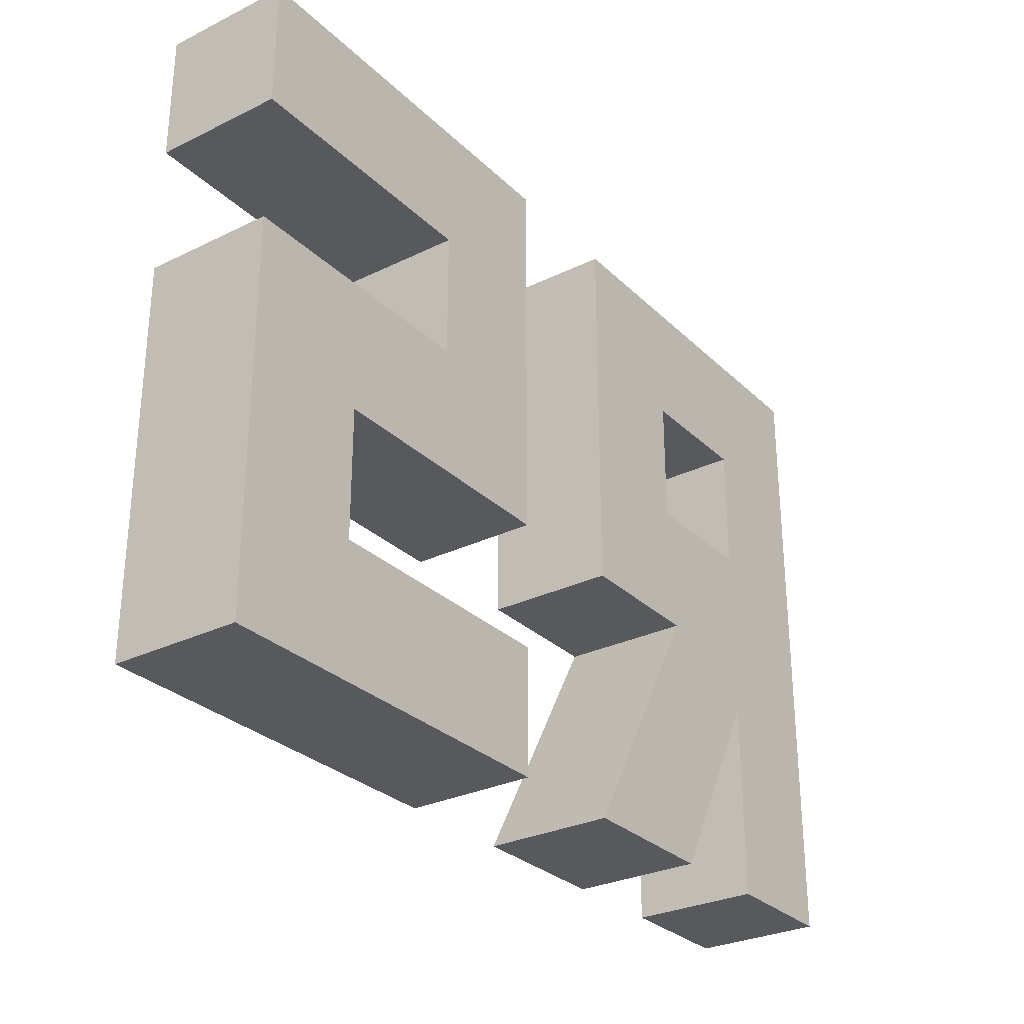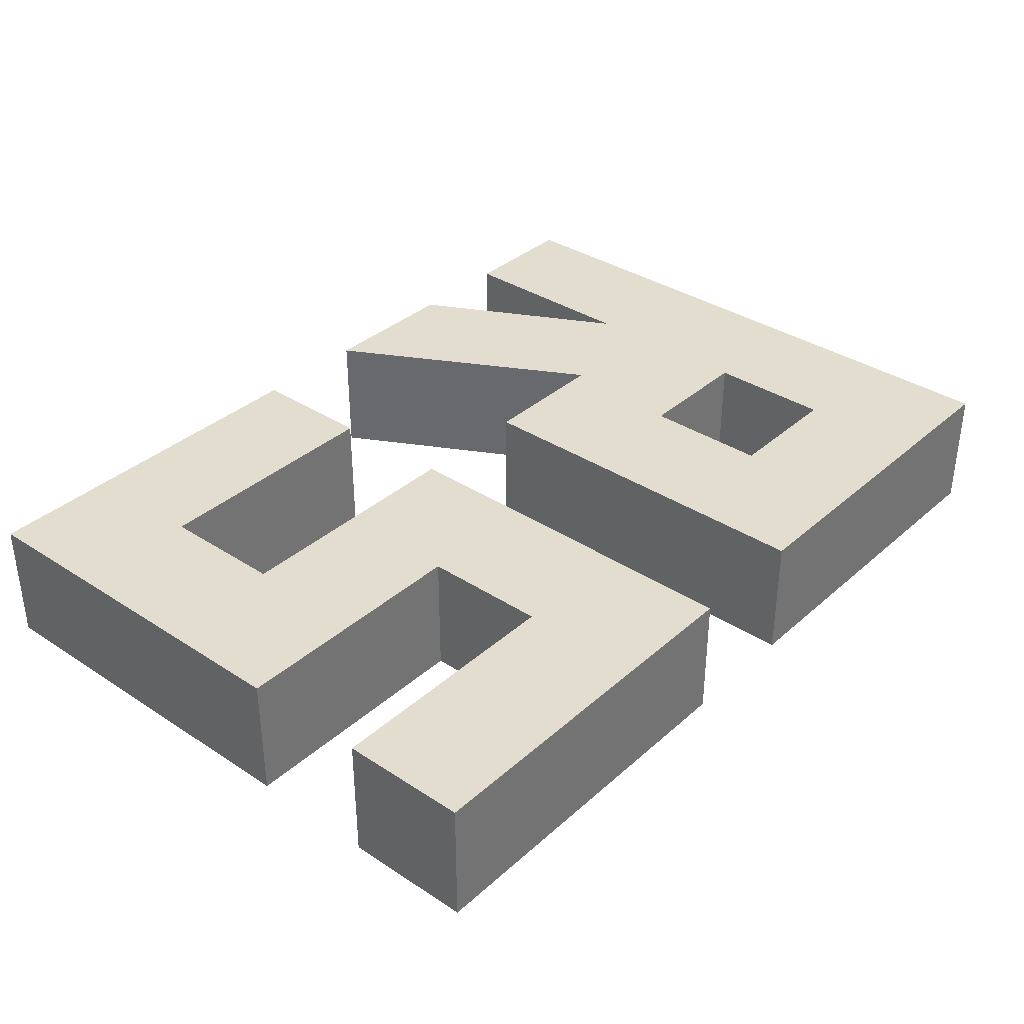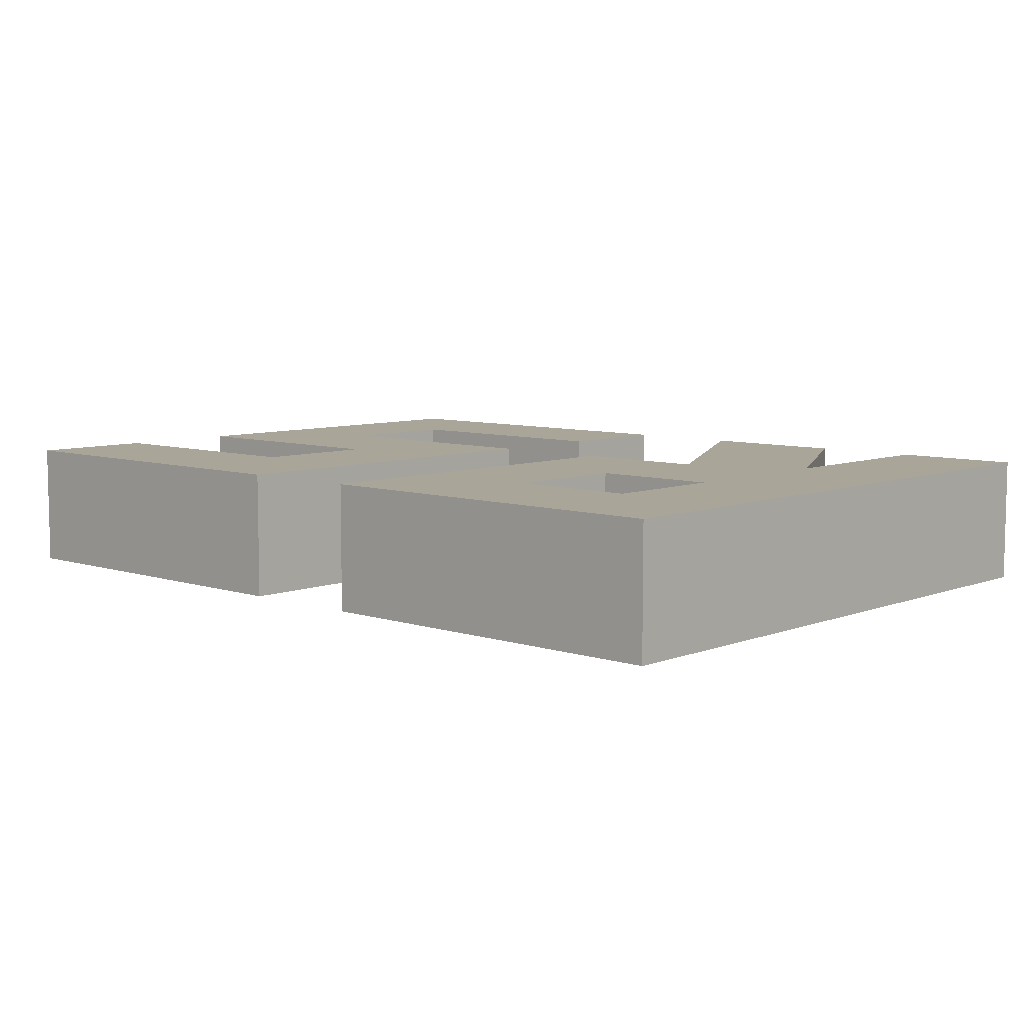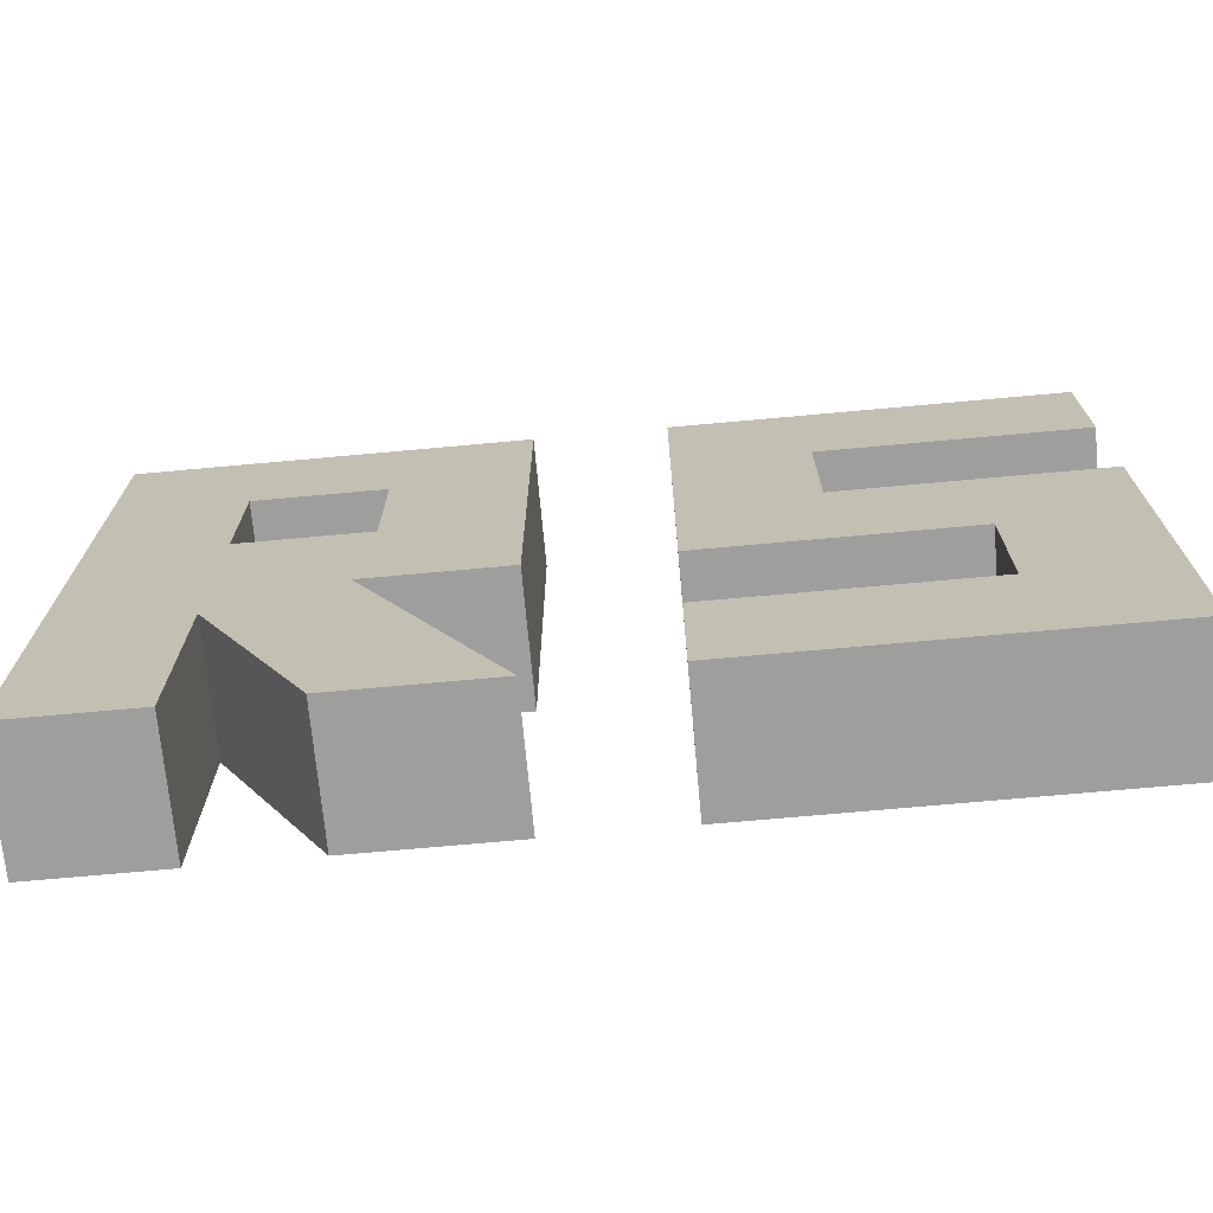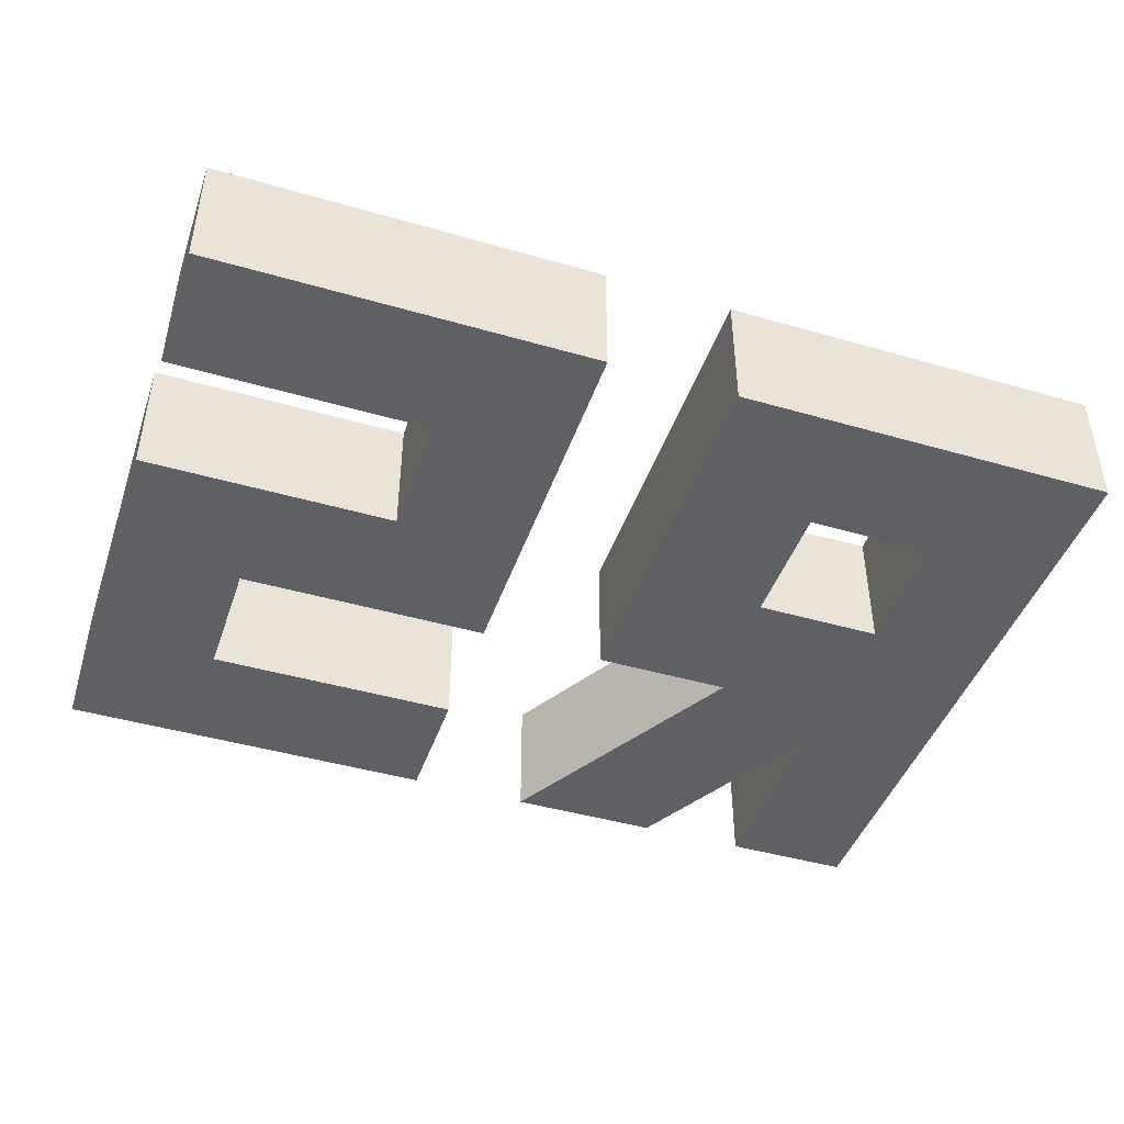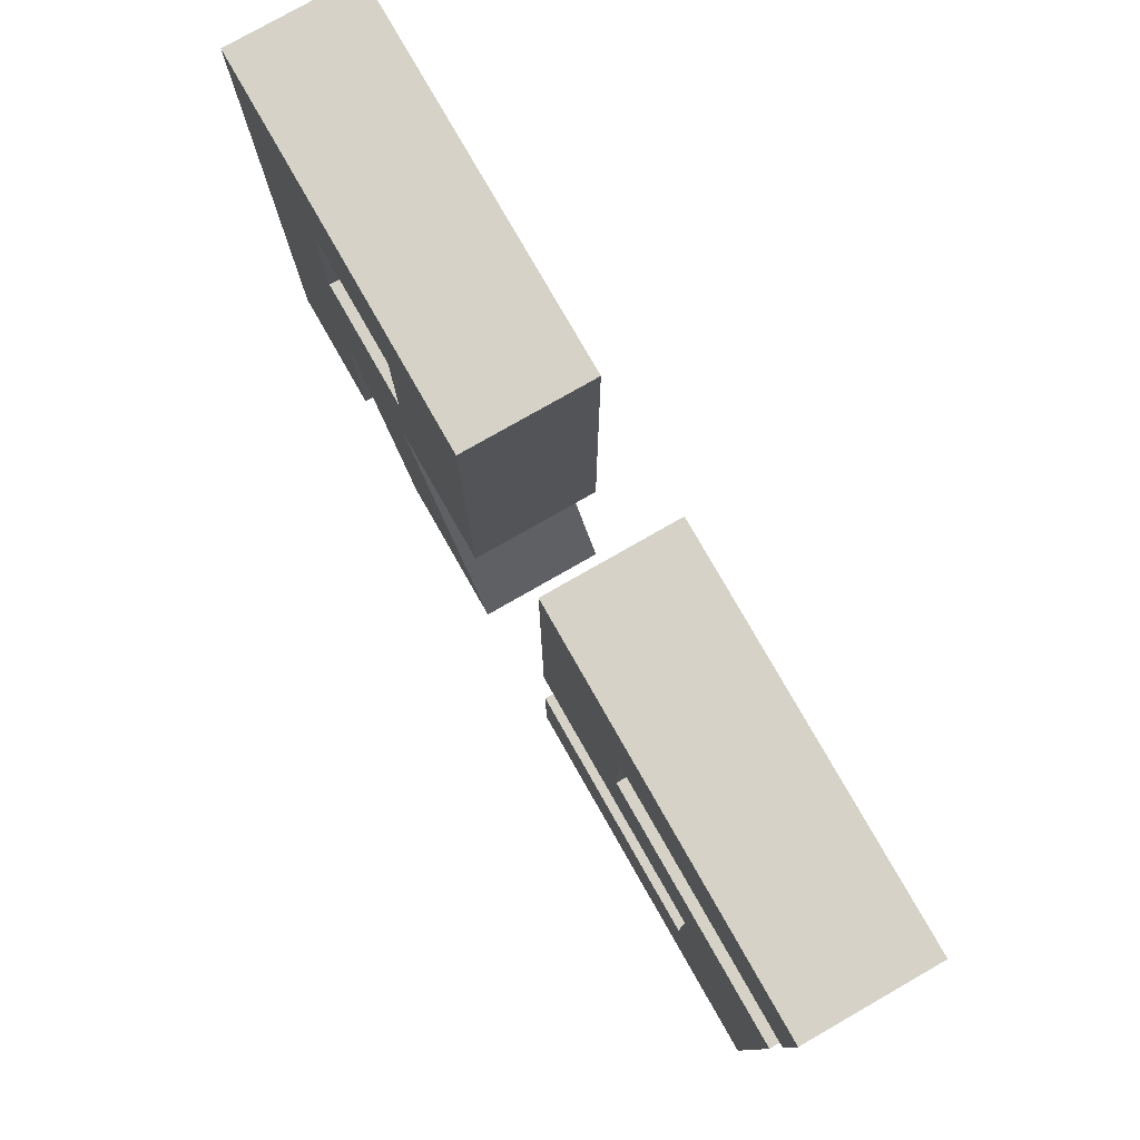
<metadata>
{"format":"obj","ext":"obj","renderer":"f3d","projection":"perspective","resolution":1024,"background":"white","views":[{"elev":-29.2,"azim":125.9,"up":"+Y"},{"elev":35.5,"azim":130.8,"up":"+Z"},{"elev":7.4,"azim":-137.3,"up":"+Z"},{"elev":-70.9,"azim":5.2,"up":"+Y"},{"elev":-44.5,"azim":161.4,"up":"+Z"},{"elev":78.4,"azim":60.3,"up":"+Y"}]}
</metadata>
<code>
g default
v -3.48 -0.5 0.5
v -2.48 -0.5 0.5
v -3.48 4.5 0.5
v -2.48 4.5 0.5
v -3.48 4.5 -0.5
v -2.48 4.5 -0.5
v -3.48 -0.5 -0.5
v -2.48 -0.5 -0.5
v -2.48 3.5 0.5
v -3.48 3.5 0.5
v -3.48 3.5 -0.5
v -2.48 3.5 -0.5
v -2.48 2.5 0.5
v -3.48 2.5 0.5
v -3.48 2.5 -0.5
v -2.48 2.5 -0.5
v -2.48 1.08 0.5
v -3.48 1.5 0.5
v -3.48 1.5 -0.5
v -2.48 1.08 -0.5
v -2.48 0.5 0.5
v -3.48 0.5 0.5
v -3.48 0.5 -0.5
v -2.48 0.5 -0.5
v -1.48 3.5 -0.5
v -1.48 3.5 0.5
v -1.48 4.5 -0.5
v -1.48 4.5 0.5
v -0.4803 3.5 -0.5
v -0.4803 3.5 0.5
v -0.4803 4.5 -0.5
v -0.4803 4.5 0.5
v -1.48 2.5 -0.5
v -1.48 2.5 0.5
v -0.4803 2.5 -0.5
v -0.4803 2.5 0.5
v -1.562 1.5 -0.5
v -1.562 1.5 0.5
v -0.4803 1.5 -0.5
v -0.4803 1.5 0.5
v -1.624 -0.5 -0.5
v -1.624 -0.5 0.5
v -0.4357 -0.5 -0.5
v -0.4357 -0.5 0.5
v 3.52 -0.5 0.5
v 3.52 0.5 0.5
v 3.52 0.5 -0.5
v 3.52 -0.5 -0.5
v 2.52 0.5 0.5
v 2.52 0.5 -0.5
v 2.52 -0.5 -0.5
v 2.52 -0.5 0.5
v 2.52 1.5 0.5
v 3.52 1.5 0.5
v 3.52 1.5 -0.5
v 2.52 1.5 -0.5
v 2.52 2.5 0.5
v 3.52 2.5 0.5
v 3.52 2.5 -0.5
v 2.52 2.5 -0.5
v 1.52 1.5 0.5
v 1.52 1.5 -0.5
v 1.52 2.5 0.5
v 1.52 2.5 -0.5
v 0.5197 1.5 0.5
v 0.5197 1.5 -0.5
v 0.5197 2.5 0.5
v 0.5197 2.5 -0.5
v 1.52 3.5 0.5
v 1.52 3.5 -0.5
v 0.5197 3.5 -0.5
v 0.5197 3.5 0.5
v 1.52 4.5 0.5
v 1.52 4.5 -0.5
v 0.5197 4.5 -0.5
v 0.5197 4.5 0.5
v 3.52 3.5 0.5
v 3.52 3.5 -0.5
v 3.52 4.5 -0.5
v 3.52 4.5 0.5
v 0.5197 0.5 -0.5
v 0.5197 -0.5 -0.5
v 0.5197 -0.5 0.5
v 0.5197 0.5 0.5
g pCube7
f 1 2 22
f 22 2 21
f 3 4 5
f 5 4 6
f 23 24 7
f 7 24 8
f 7 8 1
f 1 8 2
f 2 8 21
f 21 8 24
f 7 1 23
f 23 1 22
f 10 9 3
f 3 9 4
f 11 10 5
f 5 10 3
f 5 6 11
f 11 6 12
f 30 29 32
f 32 29 31
f 14 13 10
f 10 13 9
f 15 14 11
f 11 14 10
f 11 12 15
f 15 12 16
f 13 16 9
f 9 16 12
f 17 13 18
f 18 13 14
f 19 18 15
f 15 18 14
f 15 16 19
f 19 16 20
f 21 17 22
f 22 17 18
f 23 22 19
f 19 22 18
f 19 20 23
f 23 20 24
f 21 24 17
f 17 24 20
f 9 12 26
f 26 12 25
f 12 6 25
f 25 6 27
f 6 4 27
f 27 4 28
f 4 9 28
f 28 9 26
f 38 37 40
f 40 37 39
f 25 27 29
f 29 27 31
f 27 28 31
f 31 28 32
f 28 26 32
f 32 26 30
f 26 25 34
f 34 25 33
f 25 29 33
f 33 29 35
f 29 30 35
f 35 30 36
f 30 26 36
f 36 26 34
f 35 39 33
f 33 39 37
f 35 36 39
f 39 36 40
f 36 34 40
f 40 34 38
f 20 16 37
f 37 16 33
f 16 13 33
f 33 13 34
f 17 38 13
f 13 38 34
f 42 41 44
f 44 41 43
f 17 20 42
f 42 20 41
f 20 37 41
f 41 37 43
f 37 38 43
f 43 38 44
f 17 42 38
f 38 42 44
f 45 48 46
f 46 48 47
f 57 58 60
f 60 58 59
f 51 50 48
f 48 50 47
f 52 51 45
f 45 51 48
f 49 52 46
f 46 52 45
f 49 46 53
f 53 46 54
f 46 47 54
f 54 47 55
f 47 50 55
f 55 50 56
f 50 49 56
f 56 49 53
f 53 54 57
f 57 54 58
f 54 55 58
f 58 55 59
f 55 56 59
f 59 56 60
f 66 65 68
f 68 65 67
f 56 53 62
f 62 53 61
f 53 57 61
f 61 57 63
f 57 60 63
f 63 60 64
f 60 56 64
f 64 56 62
f 62 61 66
f 66 61 65
f 61 63 65
f 65 63 67
f 73 74 76
f 76 74 75
f 64 62 68
f 68 62 66
f 63 64 69
f 69 64 70
f 64 68 70
f 70 68 71
f 68 67 71
f 71 67 72
f 67 63 72
f 72 63 69
f 77 78 80
f 80 78 79
f 70 71 74
f 74 71 75
f 71 72 75
f 75 72 76
f 72 69 76
f 76 69 73
f 69 70 77
f 77 70 78
f 70 74 78
f 78 74 79
f 74 73 79
f 79 73 80
f 73 69 80
f 80 69 77
f 81 82 84
f 84 82 83
f 50 51 81
f 81 51 82
f 51 52 82
f 82 52 83
f 52 49 83
f 83 49 84
f 49 50 84
f 84 50 81

</code>
